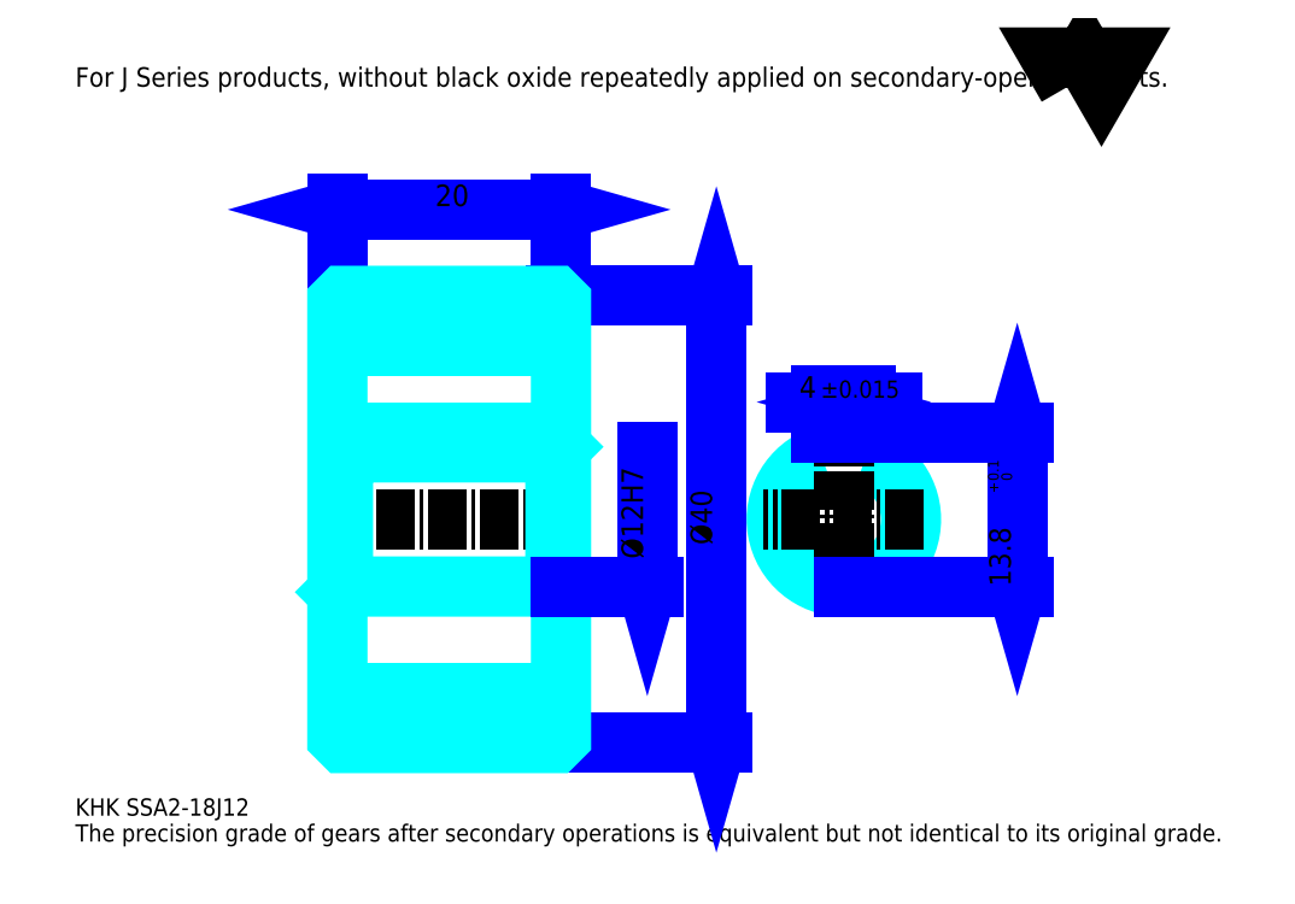
<metadata>
{"format":"dxf","ext":"dxf","renderer":"ezdxf+matplotlib","layout":"modelspace","background":"white","min_lineweight":24,"dpi":150}
</metadata>
<code>
0
SECTION
2
ENTITIES
0
TEXT
8
0
10
3.859
20
4.245
40
1.543
41
1
1
KHK SSA2-18J12
7
KANJI
50
0
51
0
0
TEXT
8
0
10
3.859
20
1.929
40
1.543
41
1
1
The precision grade of gears after secondary operations is equivalent but not identical to its original grade.
7
KANJI
50
0
51
0
0
TEXT
8
0
10
3.859
20
69.46
40
1.736
41
1
1
For J Series products, without black oxide repeatedly applied on secondary-operated parts.
7
KANJI
50
0
51
0
0
POLYLINE
8
0
66
     1
70
     2
0
VERTEX
8
0
10
92.61
20
69.46
0
VERTEX
8
0
10
91.1
20
72.06
0
VERTEX
8
0
10
97.12
20
72.06
0
VERTEX
8
0
10
95.62
20
69.46
0
VERTEX
8
0
10
94.11
20
72.06
0
VERTEX
8
0
10
92.61
20
69.46
0
SEQEND
0
LINE
8
0
10
61.18
20
50.74
11
61.18
21
10.74
0
POLYLINE
8
0
66
     1
70
     2
0
VERTEX
8
0
10
61.57
20
49.39
0
VERTEX
8
0
10
61.18
20
50.74
0
VERTEX
8
0
10
60.79
20
49.39
0
SEQEND
0
POLYLINE
8
0
66
     1
70
     2
0
VERTEX
8
0
10
60.79
20
12.09
0
VERTEX
8
0
10
61.18
20
10.74
0
VERTEX
8
0
10
61.57
20
12.09
0
SEQEND
0
LINE
8
0
10
47.29
20
50.74
11
61.76
21
50.74
0
LINE
8
0
10
47.29
20
10.74
11
61.76
21
10.74
0
TEXT
8
0
10
60.79
20
28.47
40
1.929
41
1
1
%%c40
7
KANJI
50
90
51
0
0
LINE
8
0
10
27.29
20
58.46
11
47.29
21
58.46
0
POLYLINE
8
0
66
     1
70
     2
0
VERTEX
8
0
10
28.64
20
58.85
0
VERTEX
8
0
10
27.29
20
58.46
0
VERTEX
8
0
10
28.64
20
58.07
0
SEQEND
0
POLYLINE
8
0
66
     1
70
     2
0
VERTEX
8
0
10
45.94
20
58.07
0
VERTEX
8
0
10
47.29
20
58.46
0
VERTEX
8
0
10
45.94
20
58.85
0
SEQEND
0
LINE
8
0
10
27.29
20
50.74
11
27.29
21
59.04
0
LINE
8
0
10
47.29
20
50.74
11
47.29
21
59.04
0
TEXT
8
0
10
36.03
20
58.77
40
1.929
41
1
1
20
7
KANJI
50
0
51
0
0
LINE
8
DASHDOT
10
26.13
20
48.74
11
48.45
21
48.74
0
LINE
8
DASHDOT
10
26.13
20
12.74
11
48.45
21
12.74
0
LINE
8
DASHDOT
10
26.13
20
30.74
11
48.45
21
30.74
0
LINE
8
0
10
46.79
20
10.74
11
47.29
21
10.74
0
LINE
8
0
10
46.79
20
50.74
11
47.29
21
50.74
0
LINE
8
0
10
47.29
20
50.24
11
47.29
21
50.74
0
LINE
8
0
10
27.29
20
50.24
11
27.29
21
50.74
0
LINE
8
0
10
27.29
20
46.24
11
47.29
21
46.24
0
LINE
8
0
10
27.29
20
15.24
11
47.29
21
15.24
0
LINE
8
0
10
47.29
20
37.24
11
46.79
21
36.74
0
LINE
8
0
10
47.29
20
24.24
11
46.79
21
24.74
0
LINE
8
0
10
27.29
20
24.24
11
27.79
21
24.74
0
POLYLINE
8
0
66
     1
70
     2
0
VERTEX
8
0
10
27.29
20
24.24
0
VERTEX
8
0
10
27.29
20
11.24
0
VERTEX
8
0
10
27.79
20
10.74
0
VERTEX
8
0
10
46.79
20
10.74
0
VERTEX
8
0
10
47.29
20
11.24
0
VERTEX
8
0
10
47.29
20
50.24
0
VERTEX
8
0
10
46.79
20
50.74
0
VERTEX
8
0
10
27.79
20
50.74
0
VERTEX
8
0
10
27.29
20
50.24
0
VERTEX
8
0
10
27.29
20
24.24
0
SEQEND
0
POLYLINE
8
0
66
     1
70
     2
0
VERTEX
8
0
10
27.29
20
37.24
0
VERTEX
8
0
10
27.79
20
36.74
0
VERTEX
8
0
10
27.79
20
24.74
0
VERTEX
8
0
10
46.79
20
24.74
0
VERTEX
8
0
10
46.79
20
36.74
0
VERTEX
8
0
10
27.79
20
36.74
0
SEQEND
0
ARC
8
0
10
72.58
20
30.74
40
6
50
109.5
51
70.53
0
POLYLINE
8
0
66
     1
70
     2
0
VERTEX
8
0
10
74.58
20
36.4
0
VERTEX
8
0
10
74.58
20
38.54
0
VERTEX
8
0
10
70.58
20
38.54
0
VERTEX
8
0
10
70.58
20
36.4
0
SEQEND
0
LINE
8
0
10
27.29
20
38.54
11
47.29
21
38.54
0
LINE
8
DASHDOT
10
72.58
20
39.7
11
72.58
21
23.58
0
LINE
8
DASHDOT
10
79.74
20
30.74
11
65.42
21
30.74
0
LINE
8
0
10
76.9
20
41.24
11
68.27
21
41.24
0
POLYLINE
8
0
66
     1
70
     2
0
VERTEX
8
0
10
69.23
20
40.86
0
VERTEX
8
0
10
70.58
20
41.24
0
VERTEX
8
0
10
69.23
20
41.63
0
SEQEND
0
POLYLINE
8
0
66
     1
70
     2
0
VERTEX
8
0
10
75.93
20
41.63
0
VERTEX
8
0
10
74.58
20
41.24
0
VERTEX
8
0
10
75.93
20
40.86
0
SEQEND
0
LINE
8
0
10
70.58
20
38.54
11
70.58
21
41.82
0
LINE
8
0
10
74.58
20
38.54
11
74.58
21
41.82
0
TEXT
8
0
10
68.6
20
41.63
40
1.929
41
1
1
4
7
KANJI
50
0
51
0
0
TEXT
8
0
10
70.51
20
41.63
40
1.543
41
1
1
%%p0.015
7
KANJI
50
0
51
0
0
LINE
8
0
10
88.09
20
38.54
11
88.09
21
24.74
0
POLYLINE
8
0
66
     1
70
     2
0
VERTEX
8
0
10
88.47
20
37.19
0
VERTEX
8
0
10
88.09
20
38.54
0
VERTEX
8
0
10
87.7
20
37.19
0
SEQEND
0
POLYLINE
8
0
66
     1
70
     2
0
VERTEX
8
0
10
87.7
20
26.09
0
VERTEX
8
0
10
88.09
20
24.74
0
VERTEX
8
0
10
88.47
20
26.09
0
SEQEND
0
LINE
8
0
10
74.58
20
38.54
11
88.67
21
38.54
0
LINE
8
0
10
72.58
20
24.74
11
88.67
21
24.74
0
TEXT
8
0
10
87.51
20
24.76
40
1.929
41
1
1
13.8
7
KANJI
50
90
51
0
0
TEXT
8
0
10
87.62
20
33.11
40
0.9647
41
1
1

7
KANJI
50
90
51
0
0
TEXT
8
0
10
86.43
20
33.11
40
0.9647
41
1
1
+
7
KANJI
50
90
51
0
0
TEXT
8
0
10
87.62
20
34.19
40
0.9647
41
1
1
0
7
KANJI
50
90
51
0
0
TEXT
8
0
10
86.43
20
34.19
40
0.9647
41
1
1
0.1
7
KANJI
50
90
51
0
0
LINE
8
0
10
55.01
20
36.74
11
55.01
21
24.74
0
POLYLINE
8
0
66
     1
70
     2
0
VERTEX
8
0
10
54.62
20
26.09
0
VERTEX
8
0
10
55.01
20
24.74
0
VERTEX
8
0
10
55.39
20
26.09
0
SEQEND
0
LINE
8
0
10
47.29
20
24.74
11
55.58
21
24.74
0
TEXT
8
0
10
54.62
20
27.22
40
1.929
41
1
1
%%c12H7
7
KANJI
50
90
51
0
0
ENDSEC
0
EOF

</code>
